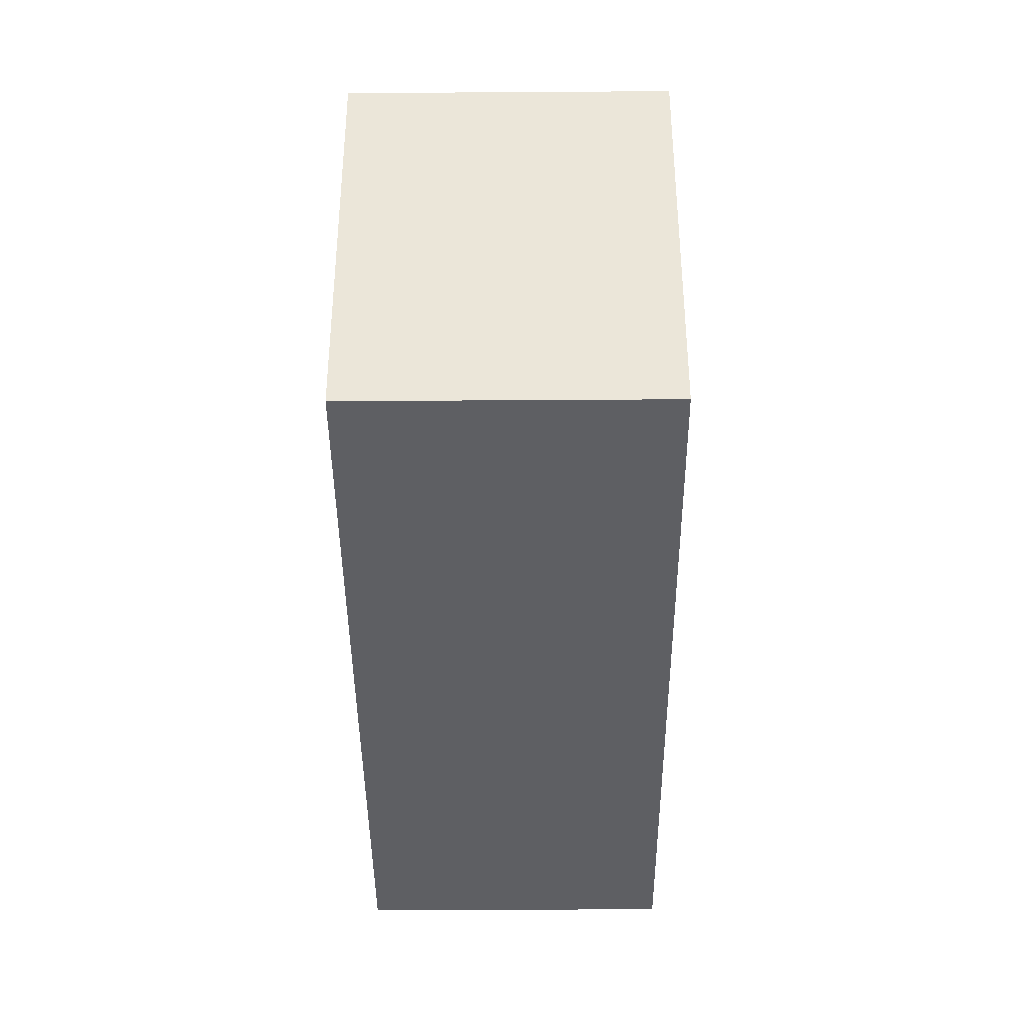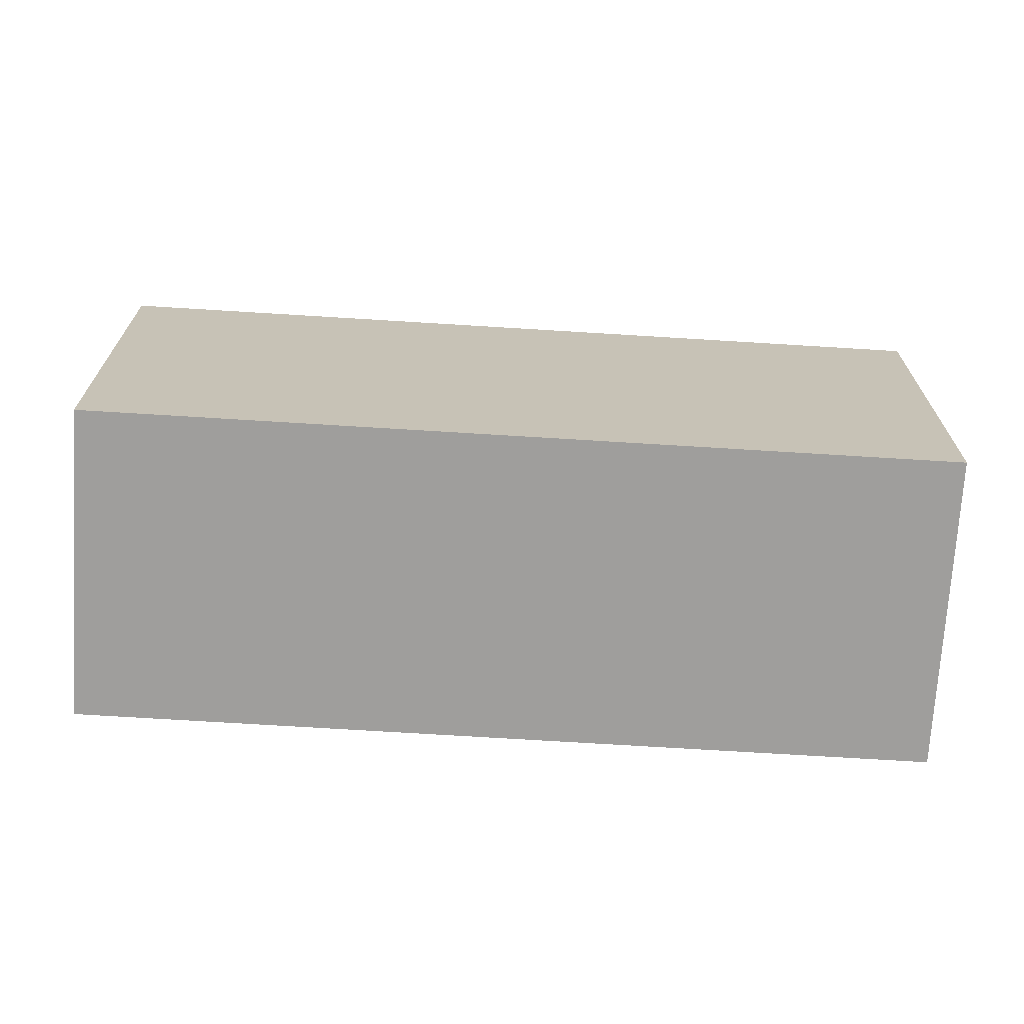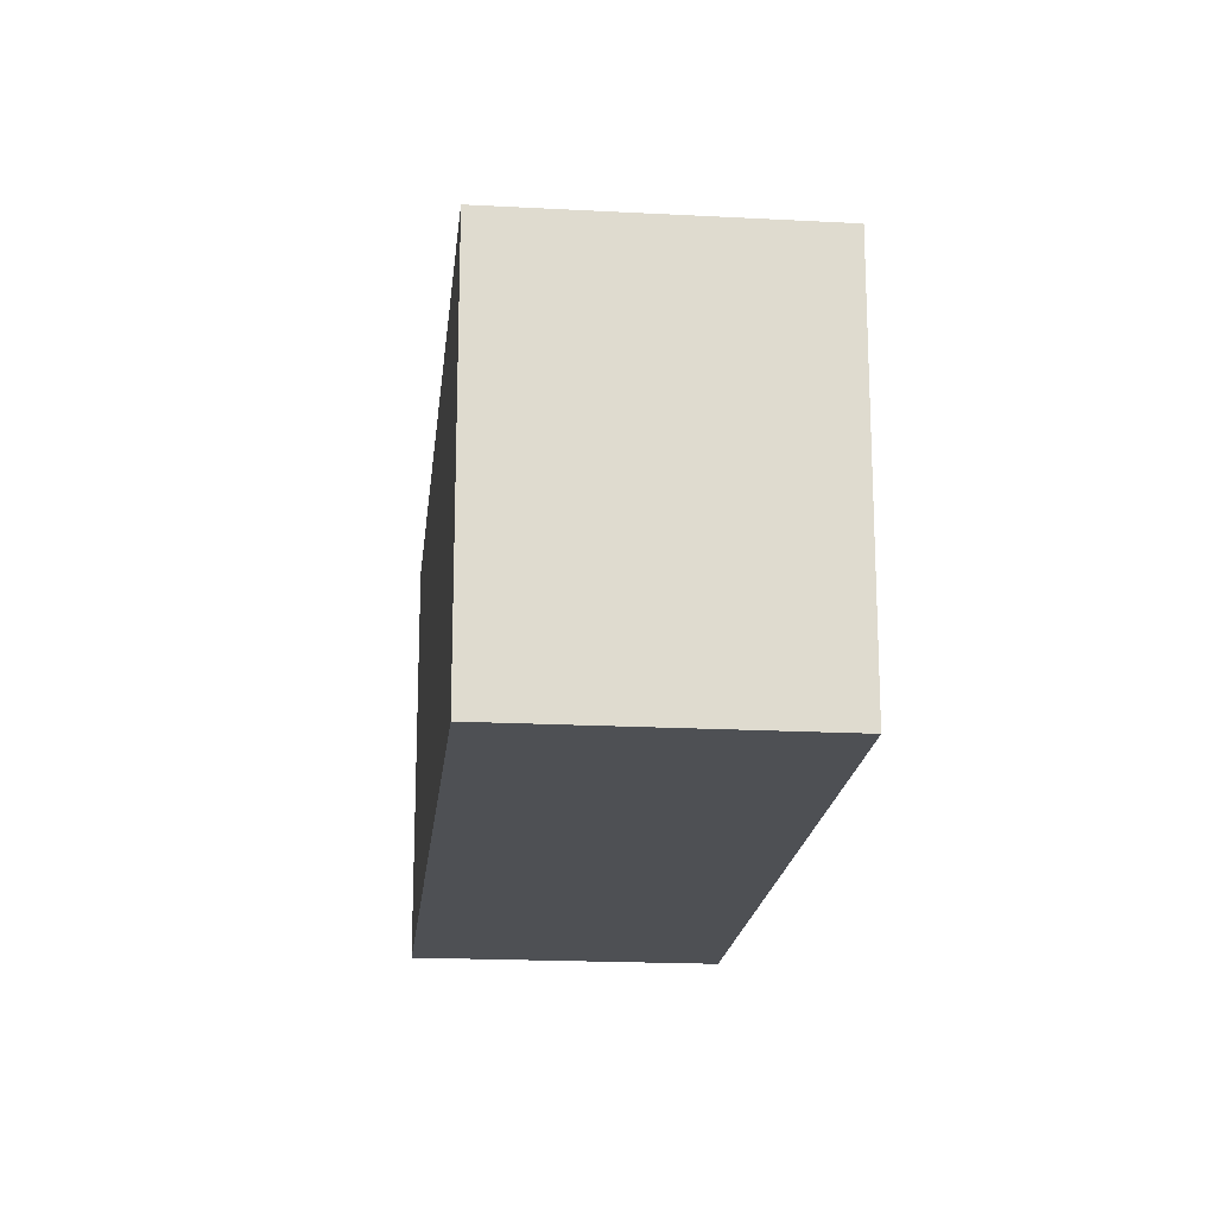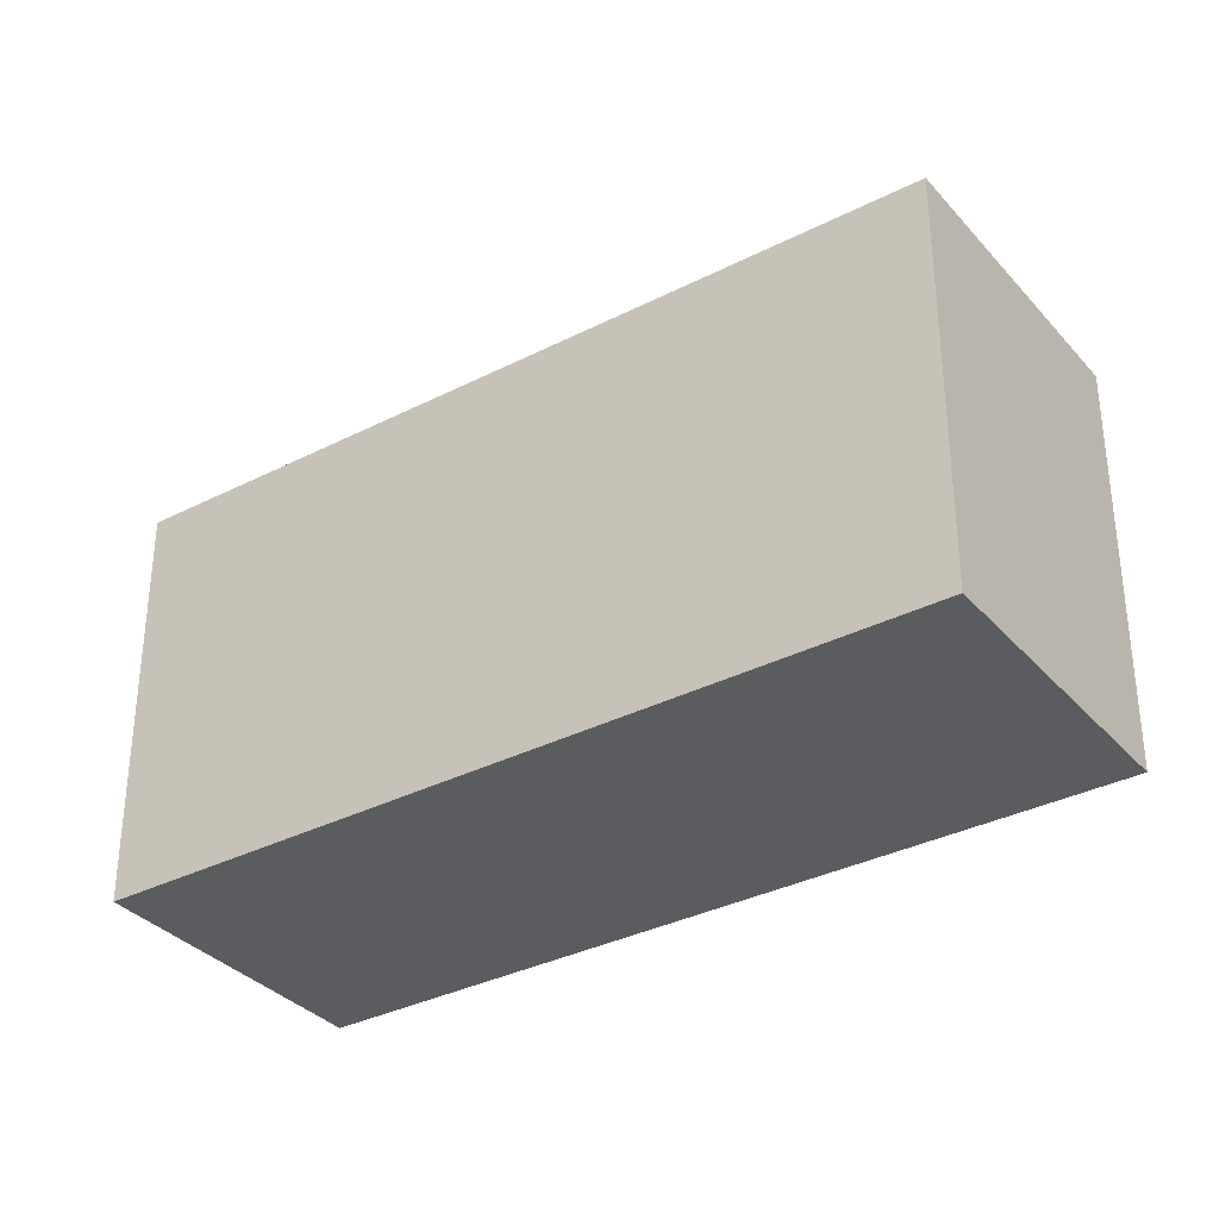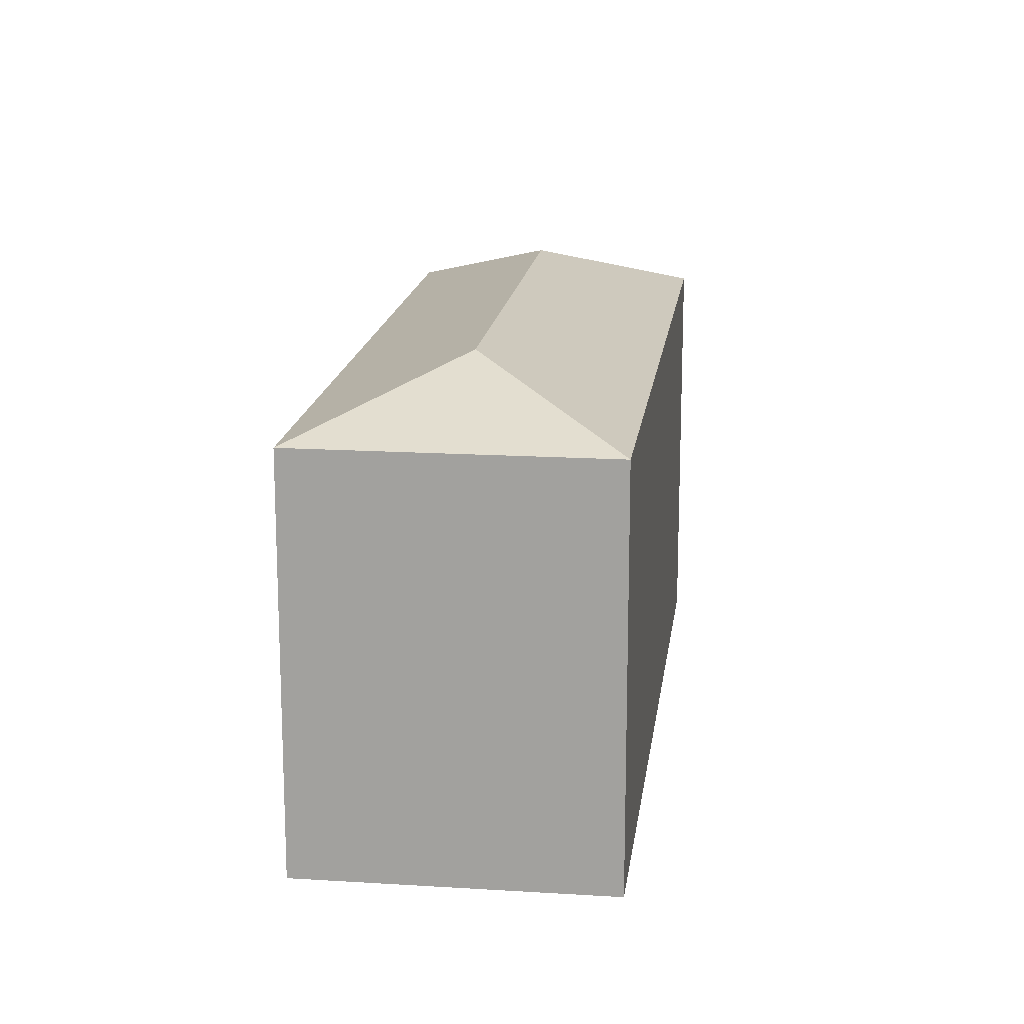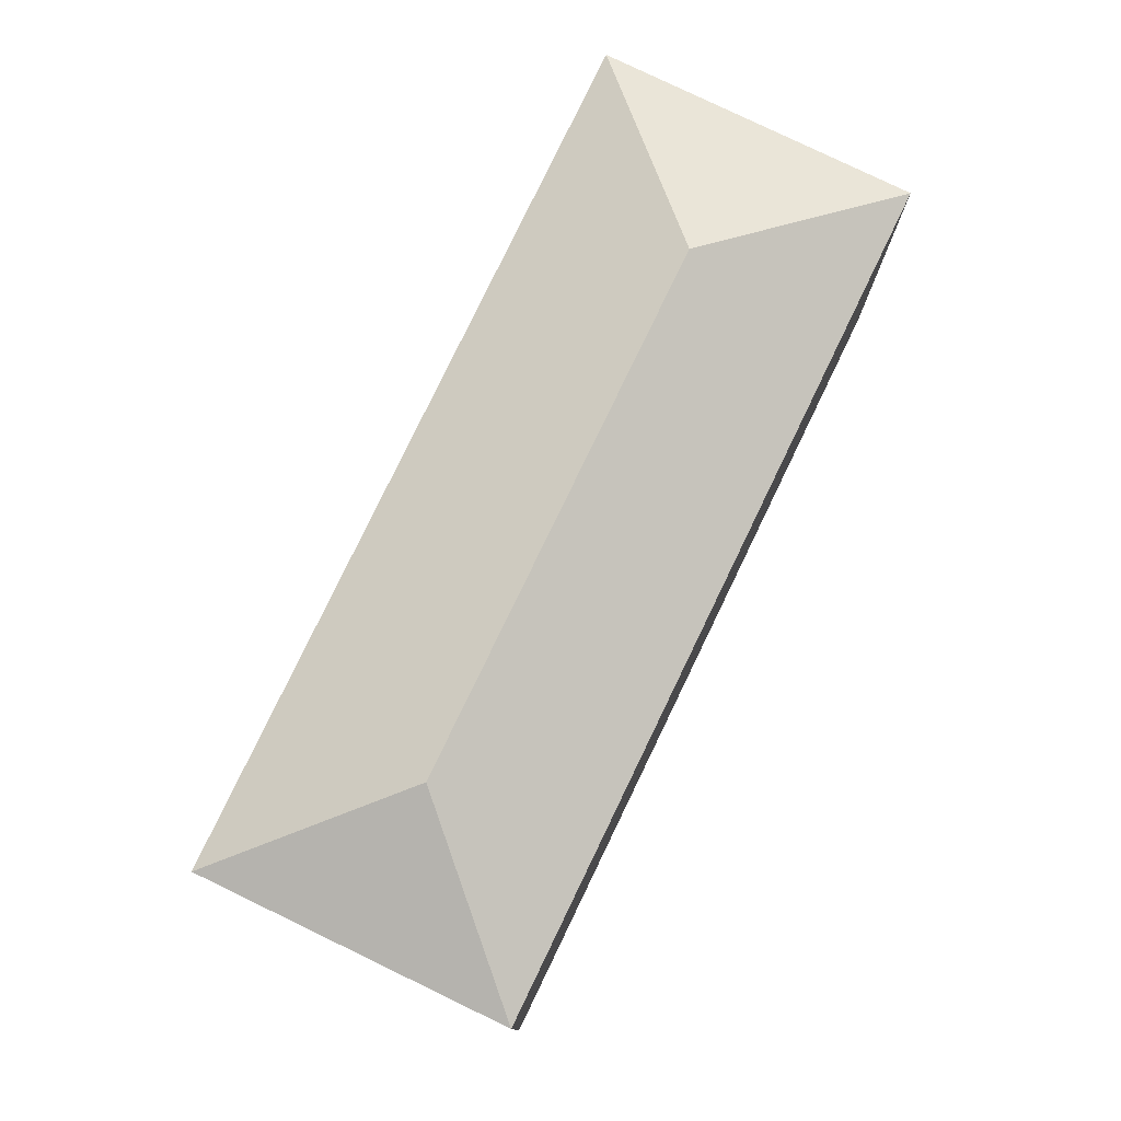
<metadata>
{"format":"obj","ext":"obj","renderer":"f3d","projection":"perspective","resolution":1024,"background":"white","views":[{"elev":-40.5,"azim":-45.0,"up":"+Y"},{"elev":-71.1,"azim":-139.0,"up":"+Y"},{"elev":-18.9,"azim":128.7,"up":"+Y"},{"elev":-34.1,"azim":79.2,"up":"+Y"},{"elev":16.5,"azim":141.8,"up":"+Y"},{"elev":79.1,"azim":160.3,"up":"+Y"}]}
</metadata>
<code>
v  4.864 3.808 -3.01
v  6.654 3.336 -2.996
v  4.878 3.336 -4.801
v  1.776 3.336 1.805
v  1.79 3.808 0.014
v  0 3.336 2.043e-16
v  4.878 2.94e-16 -4.801
v  0 0 0
v  1.776 -1.105e-16 1.805
v  6.654 1.835e-16 -2.996
g defaultobject
f 1 2 3
f 1 4 2
f 4 1 5
f 5 3 6
f 3 5 1
f 5 6 4
f 7 6 3
f 6 7 8
f 8 4 6
f 4 8 9
f 9 2 4
f 2 9 10
f 10 3 2
f 3 10 7
f 10 8 7
f 8 10 9

</code>
